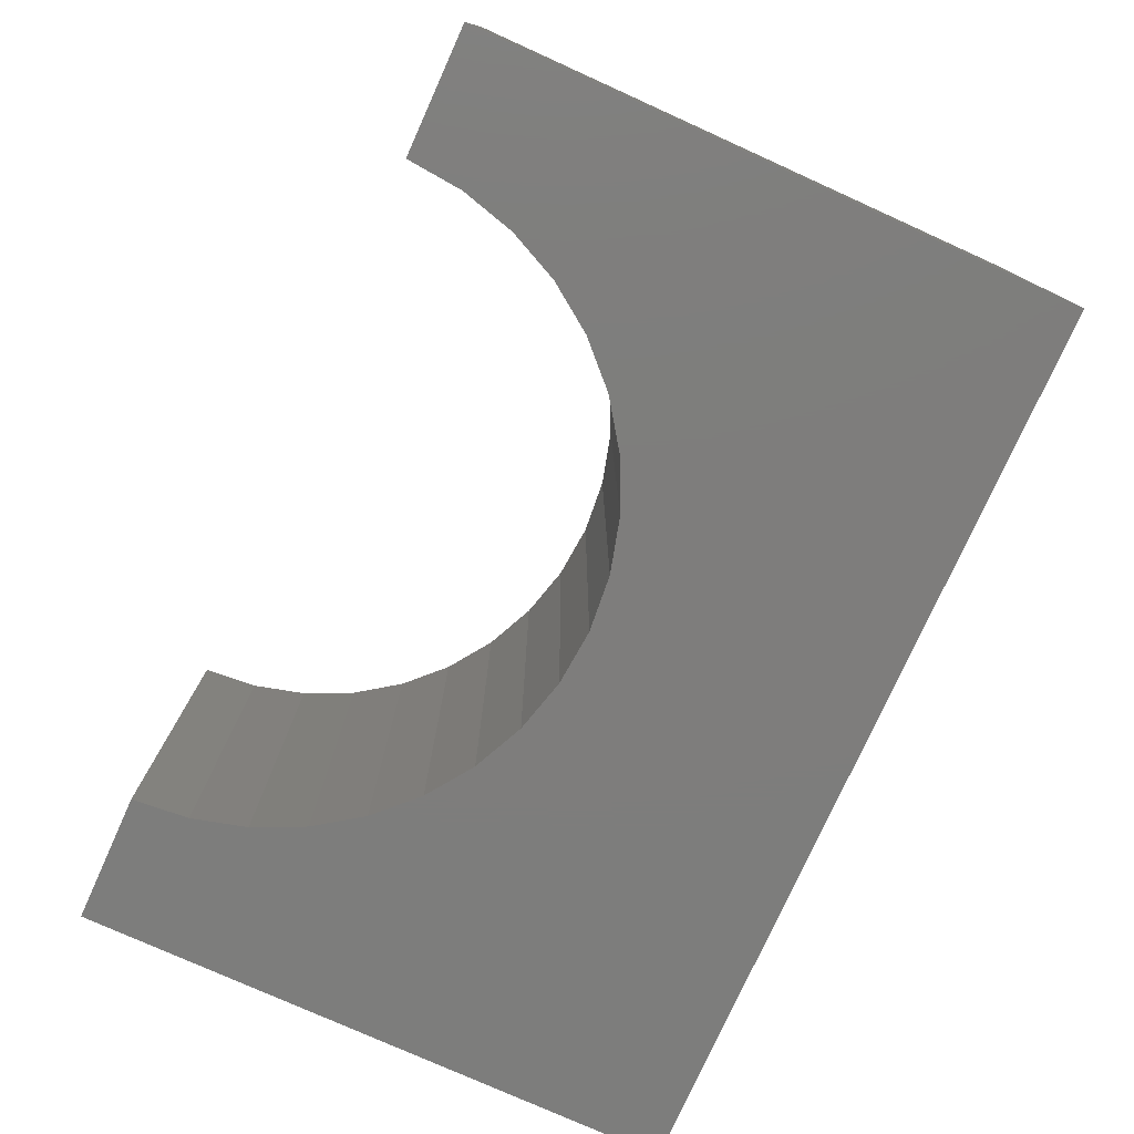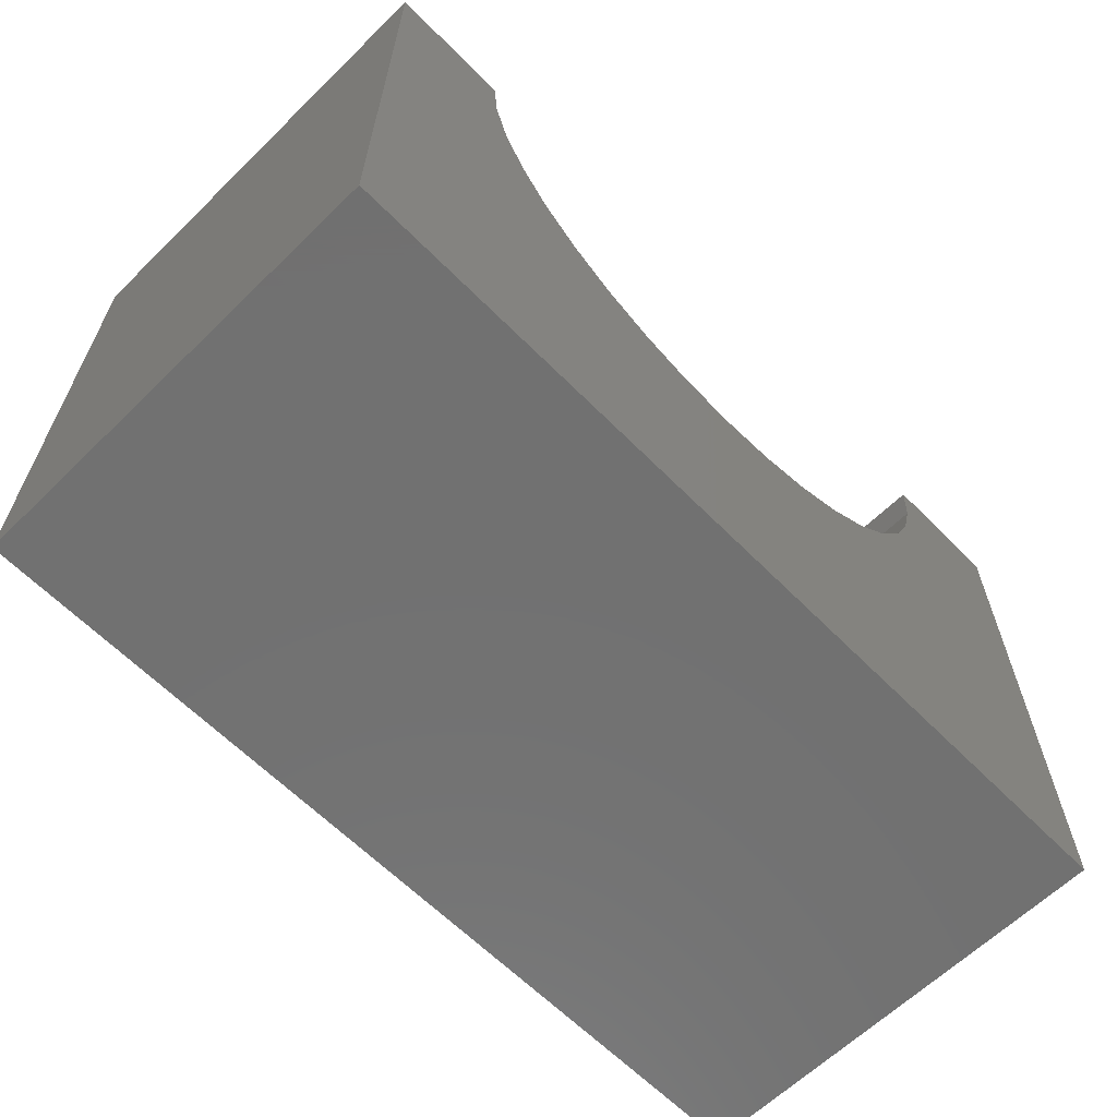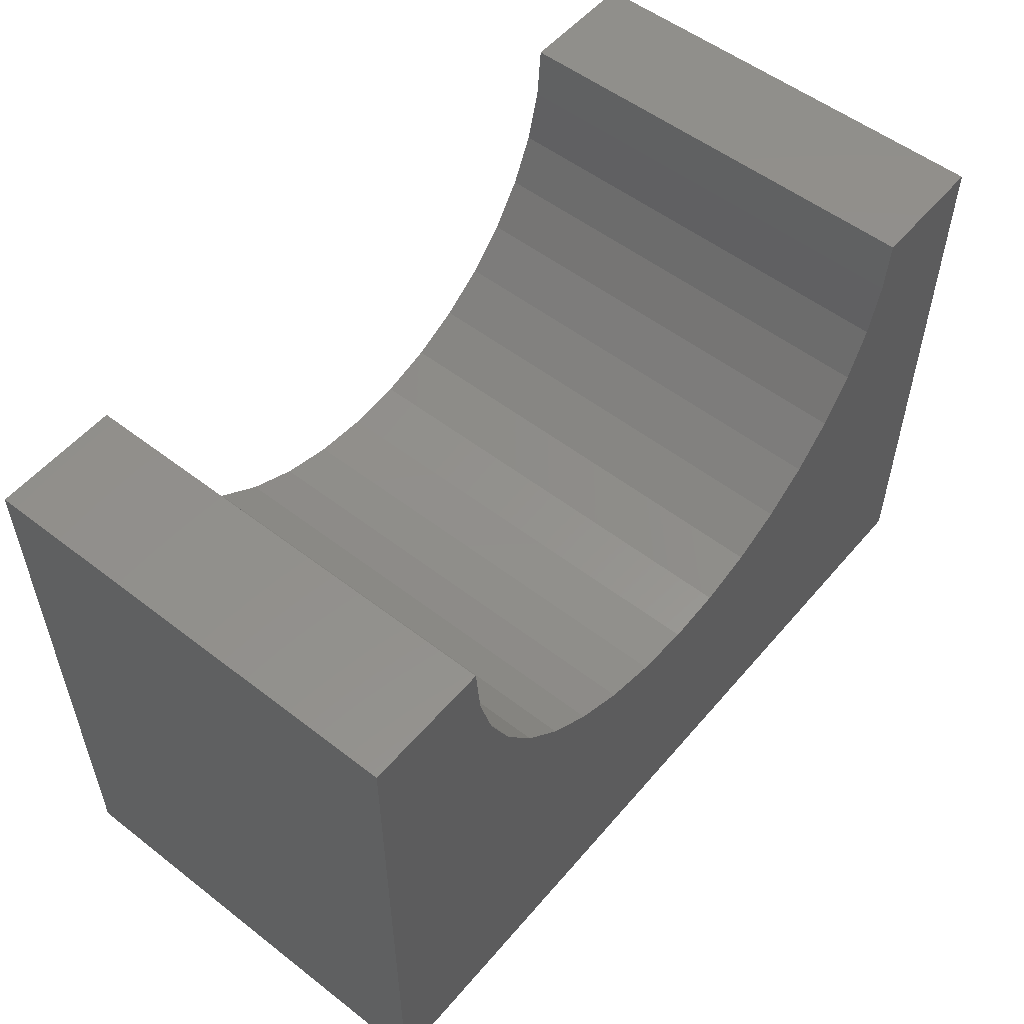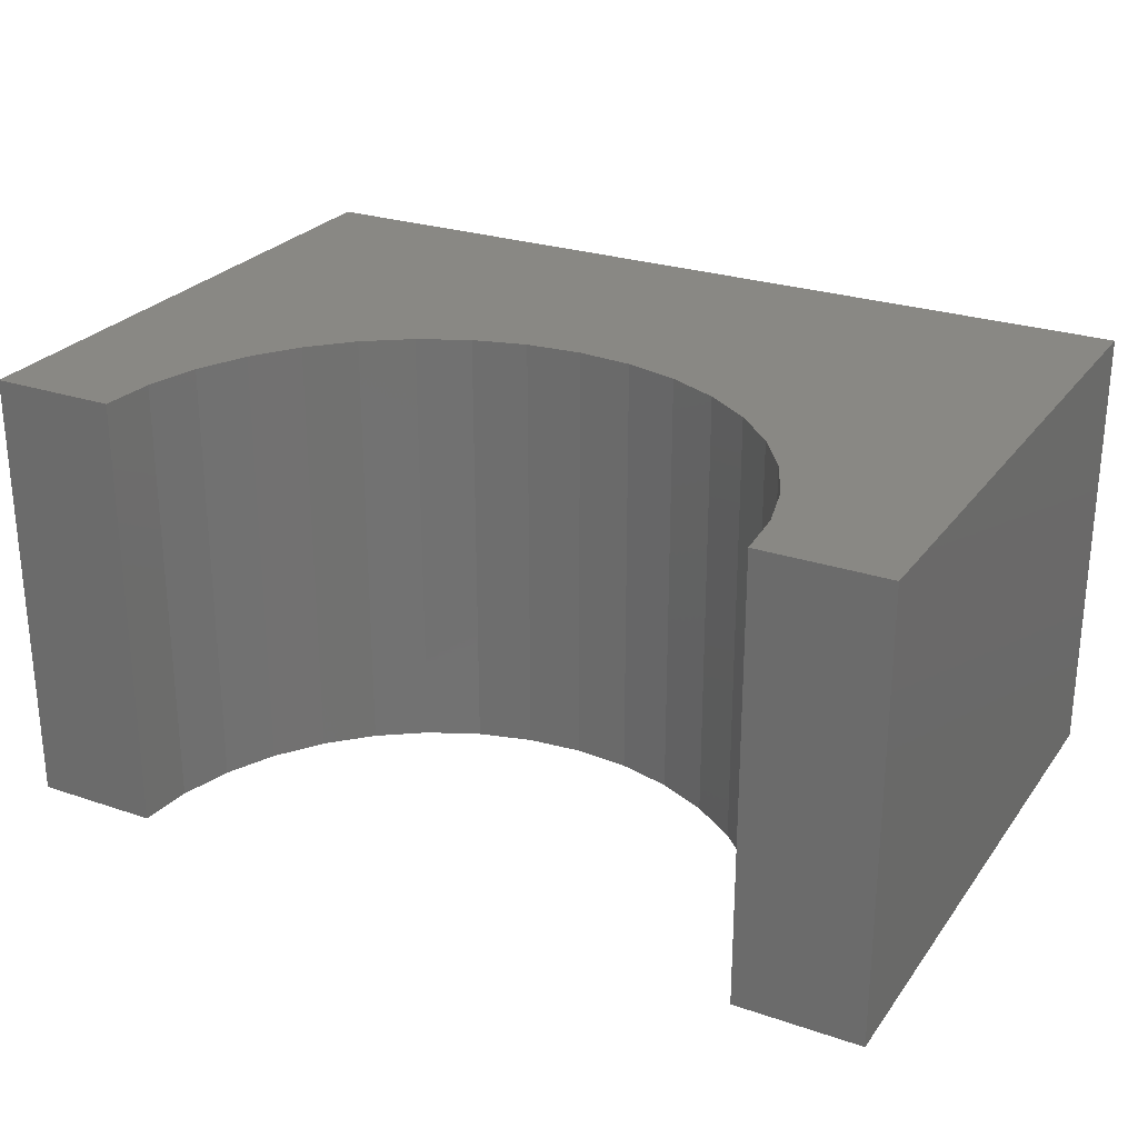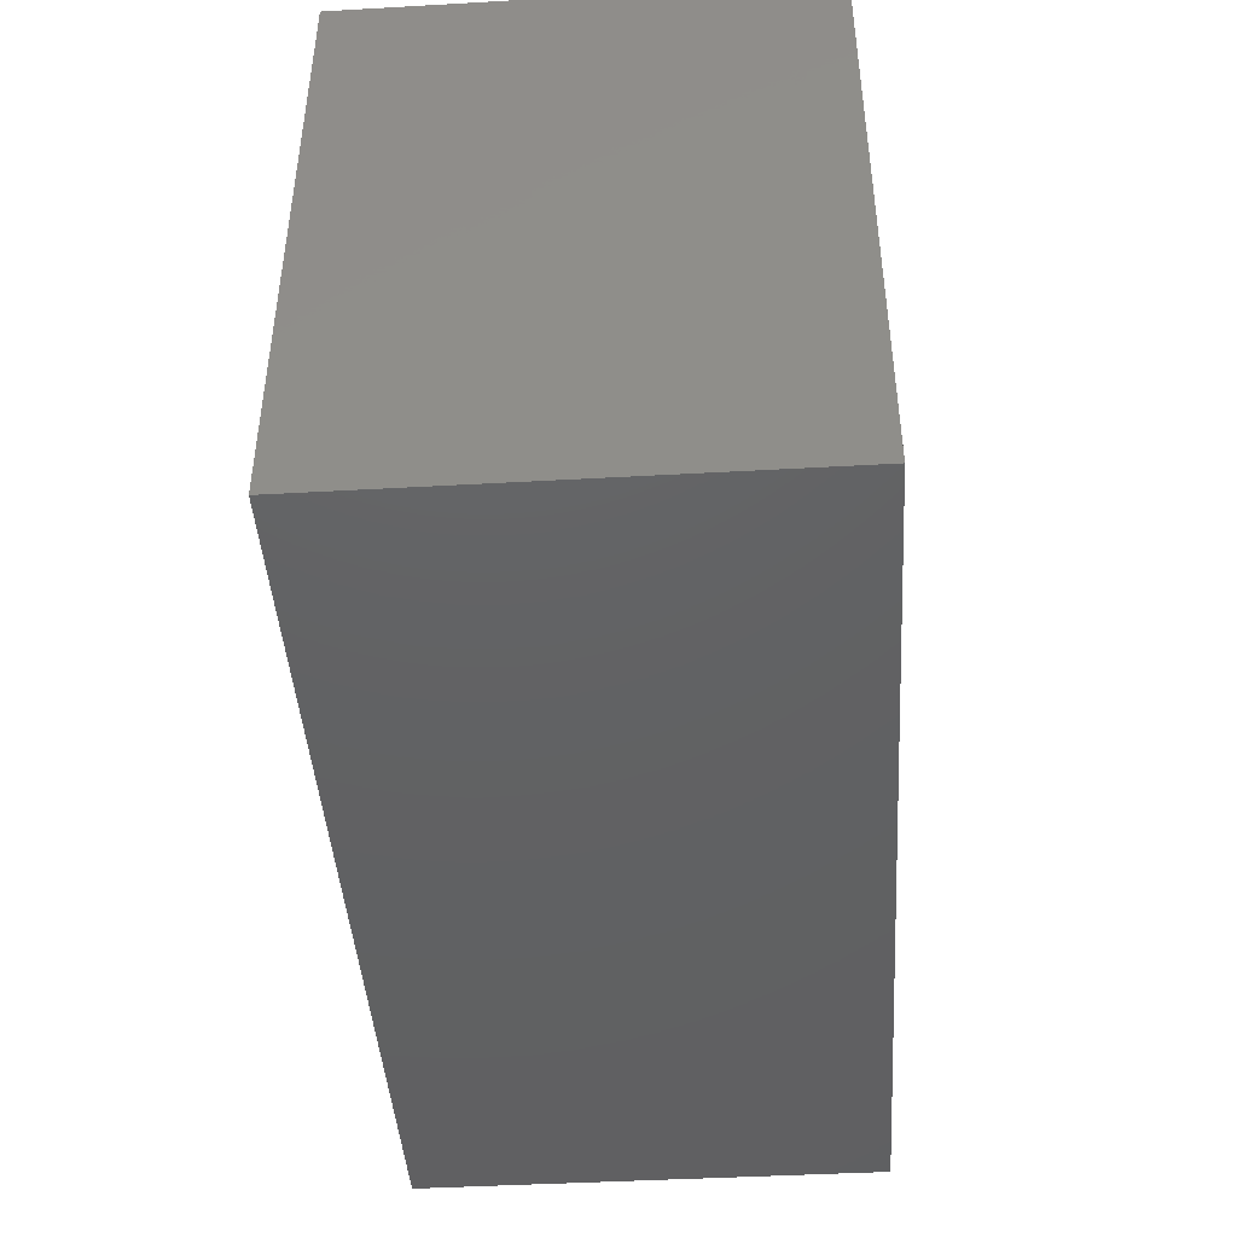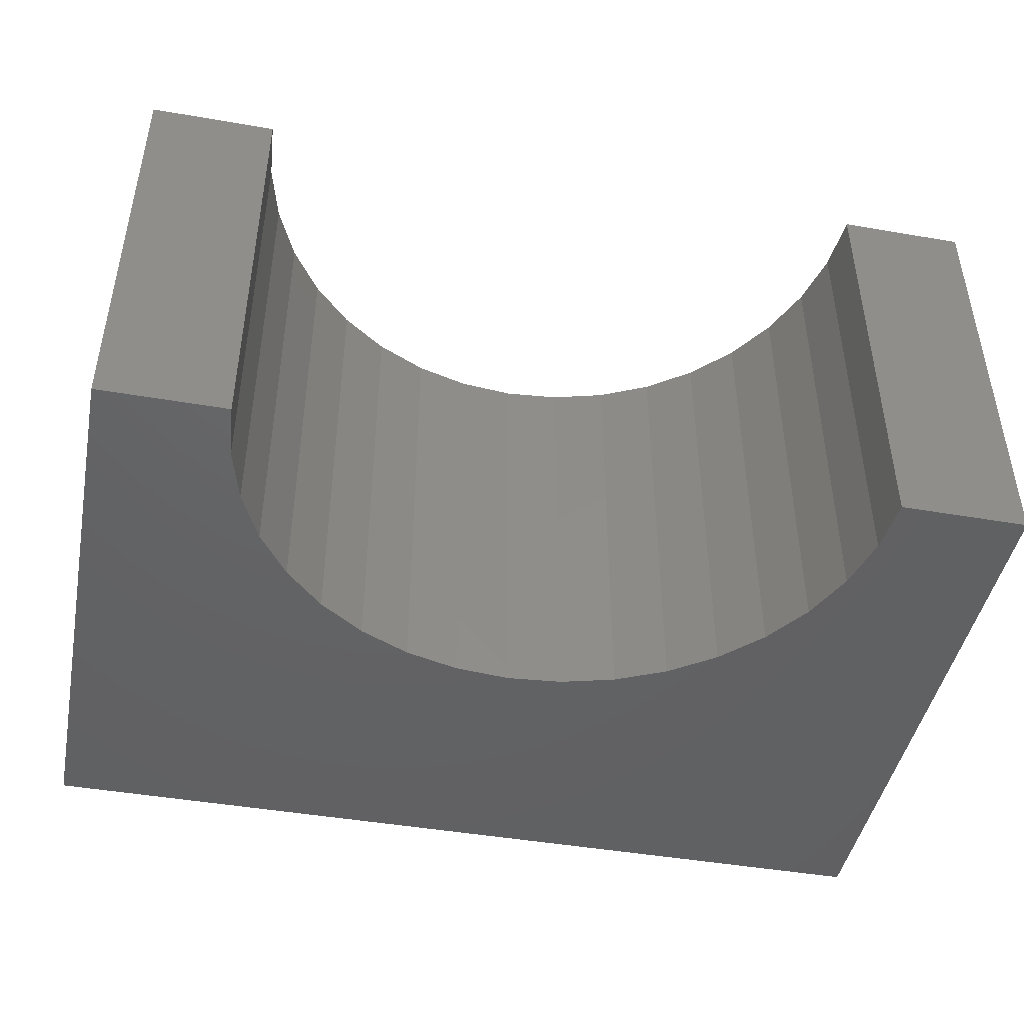
<metadata>
{"format":"stl","ext":"stl","renderer":"f3d","projection":"perspective","resolution":1024,"background":"white","views":[{"elev":-77.1,"azim":-114.3,"up":"+Z"},{"elev":-63.0,"azim":-45.5,"up":"+Y"},{"elev":53.9,"azim":-50.6,"up":"+Y"},{"elev":26.3,"azim":-151.9,"up":"+Z"},{"elev":-43.9,"azim":-86.2,"up":"+Y"},{"elev":-45.1,"azim":168.7,"up":"+Z"}]}
</metadata>
<code>
# stl→obj: 69 verts, 134 faces
v 0.375 -0.5 -3.062e-17
v -0.375 -0.5 0.1875
v -0.375 -0.5 -3.062e-17
v 0.375 -0.5 0.1875
v -0.375 5.551e-17 0.1875
v -0.375 5.551e-17 6.163e-33
v 0.375 5.551e-17 6.163e-33
v 0.375 5.551e-17 0.1875
v -0.375 -0.5 -0.1875
v 0.375 -0.5 -0.1875
v -0.2059 -0.1727 0.1875
v -0.1727 -0.2059 0.1875
v -0.1344 -0.2327 0.1875
v -0.2327 -0.1344 0.1875
v -0.2525 -0.09192 0.1875
v -0.09192 -0.2525 0.1875
v -0.04667 -0.2647 0.1875
v -0.2647 -0.04667 0.1875
v 9.001e-17 -0.2687 0.1875
v -0.2687 4.461e-17 0.1875
v 0.09192 -0.2525 0.1875
v 0.04667 -0.2647 0.1875
v 0.1344 -0.2327 0.1875
v 0.1727 -0.2059 0.1875
v 0.2059 -0.1727 0.1875
v 0.2327 -0.1344 0.1875
v 0.2687 5.551e-17 0.1875
v 0.2647 -0.04667 0.1875
v 0.2525 -0.09192 0.1875
v -0.2687 4.461e-17 6.679e-33
v -0.375 5.551e-17 -0.1875
v 0.2687 5.551e-17 7.346e-33
v 0.375 5.551e-17 -0.1875
v -0.2059 -0.1727 -0.1875
v -0.1727 -0.2059 -0.1875
v -0.1344 -0.2327 -0.1875
v -0.2327 -0.1344 -0.1875
v -0.2525 -0.09192 -0.1875
v -0.09192 -0.2525 -0.1875
v -0.04667 -0.2647 -0.1875
v -0.2647 -0.04667 -0.1875
v 9.001e-17 -0.2687 -0.1875
v -0.2687 4.461e-17 -0.1875
v 0.04667 -0.2647 -0.1875
v 0.09192 -0.2525 -0.1875
v 0.1344 -0.2327 -0.1875
v 0.1727 -0.2059 -0.1875
v 0.2059 -0.1727 -0.1875
v 0.2327 -0.1344 -0.1875
v 0.2647 -0.04667 -0.1875
v 0.2687 5.551e-17 -0.1875
v 0.2525 -0.09192 -0.1875
v 0.2647 -0.04667 -2.858e-18
v 0.2525 -0.09192 -5.628e-18
v 0.2327 -0.1344 -8.228e-18
v 0.2059 -0.1727 -1.058e-17
v 0.1727 -0.2059 -1.261e-17
v 0.1344 -0.2327 -1.425e-17
v 0.09192 -0.2525 -1.546e-17
v 0.04667 -0.2647 -1.621e-17
v 9.001e-17 -0.2687 -1.646e-17
v -0.04667 -0.2647 -1.621e-17
v -0.09192 -0.2525 -1.546e-17
v -0.1344 -0.2327 -1.425e-17
v -0.1727 -0.2059 -1.261e-17
v -0.2059 -0.1727 -1.058e-17
v -0.2327 -0.1344 -8.228e-18
v -0.2525 -0.09192 -5.628e-18
v -0.2647 -0.04667 -2.858e-18
f 1 2 3
f 1 4 2
f 3 5 6
f 3 2 5
f 7 4 1
f 7 8 4
f 1 3 9
f 1 9 10
f 11 2 12
f 13 12 2
f 14 5 2
f 14 2 11
f 15 5 14
f 16 13 2
f 17 16 2
f 18 5 15
f 19 17 2
f 20 5 18
f 4 21 22
f 4 22 19
f 4 19 2
f 23 21 4
f 24 23 4
f 25 24 4
f 26 25 4
f 8 27 28
f 8 28 29
f 8 29 26
f 8 26 4
f 6 20 30
f 6 5 20
f 3 6 31
f 3 31 9
f 32 8 7
f 32 27 8
f 7 1 10
f 7 10 33
f 34 35 9
f 36 9 35
f 37 9 31
f 37 34 9
f 38 37 31
f 39 9 36
f 40 9 39
f 41 38 31
f 42 9 40
f 43 41 31
f 10 44 45
f 10 42 44
f 10 9 42
f 46 10 45
f 47 10 46
f 48 10 47
f 49 10 48
f 33 50 51
f 33 52 50
f 33 49 52
f 33 10 49
f 53 27 32
f 53 28 27
f 54 29 28
f 54 28 53
f 55 26 29
f 55 29 54
f 56 25 26
f 56 26 55
f 57 24 25
f 57 25 56
f 58 23 24
f 58 24 57
f 59 21 23
f 59 23 58
f 60 22 21
f 60 21 59
f 61 19 22
f 61 22 60
f 62 17 19
f 62 19 61
f 63 16 17
f 63 17 62
f 64 13 16
f 64 16 63
f 65 12 13
f 65 13 64
f 66 11 12
f 66 12 65
f 67 11 66
f 67 14 11
f 68 14 67
f 68 15 14
f 69 15 68
f 69 18 15
f 30 18 69
f 30 20 18
f 6 30 43
f 6 43 31
f 32 7 33
f 32 33 51
f 53 32 51
f 53 51 50
f 54 50 52
f 54 53 50
f 55 52 49
f 55 54 52
f 56 49 48
f 56 55 49
f 57 48 47
f 57 56 48
f 58 47 46
f 58 57 47
f 59 46 45
f 59 58 46
f 60 45 44
f 60 59 45
f 61 44 42
f 61 60 44
f 62 42 40
f 62 61 42
f 63 40 39
f 63 62 40
f 64 39 36
f 64 63 39
f 65 36 35
f 65 64 36
f 66 35 34
f 66 65 35
f 67 66 34
f 67 34 37
f 68 67 37
f 68 37 38
f 69 68 38
f 69 38 41
f 30 69 41
f 30 41 43

</code>
